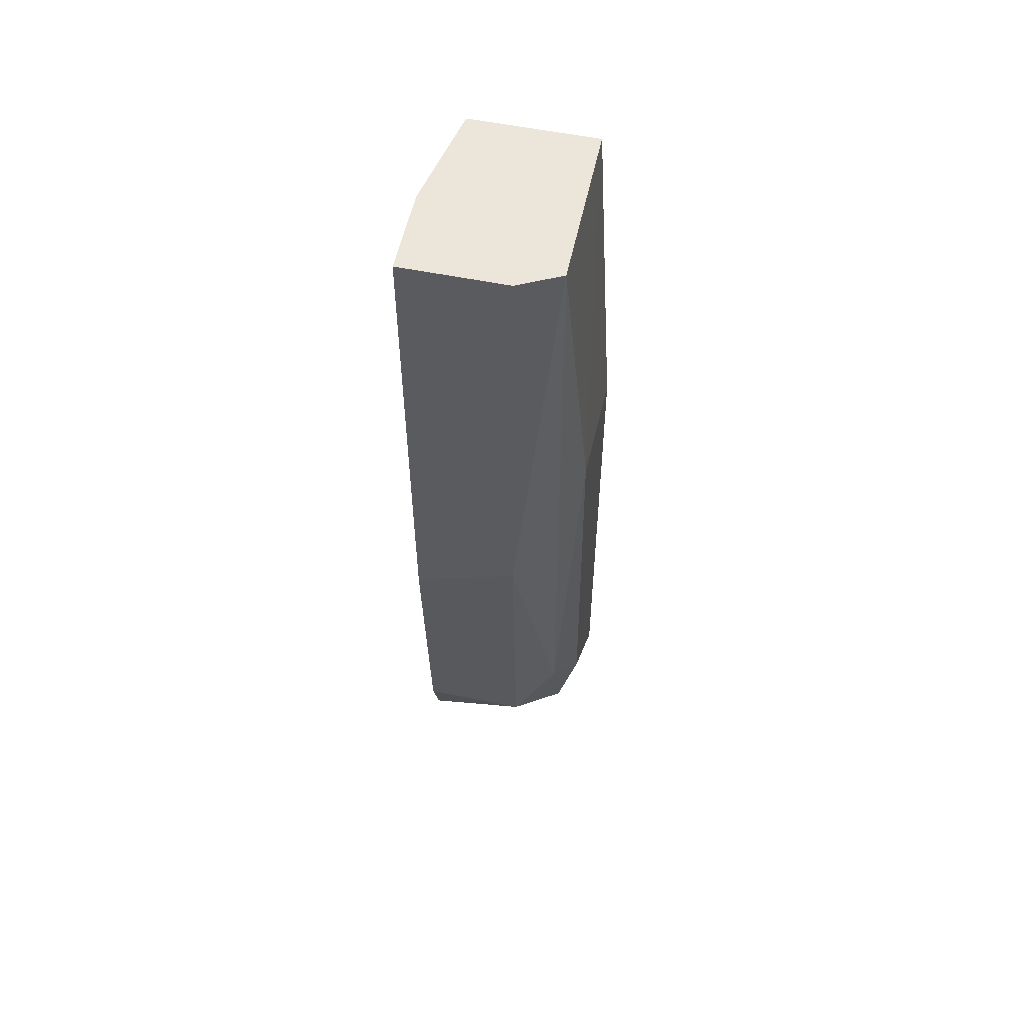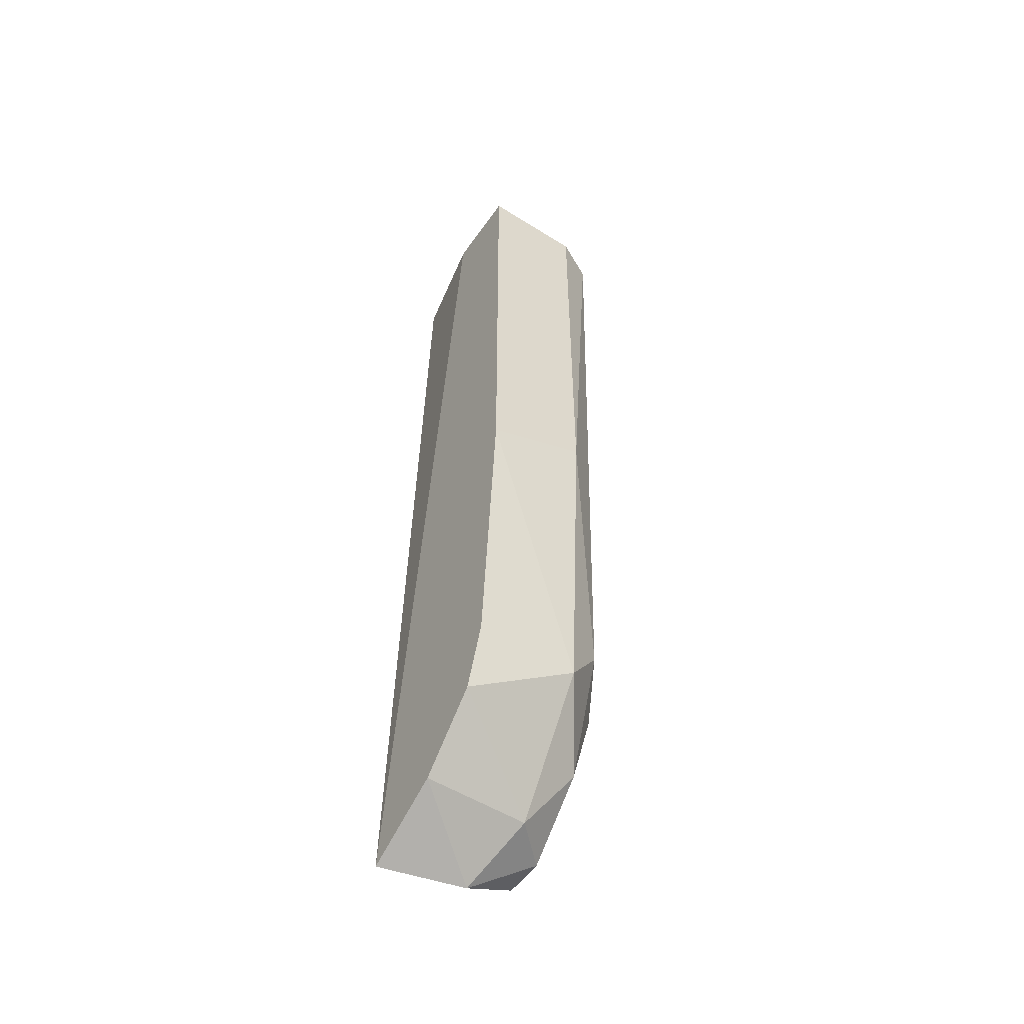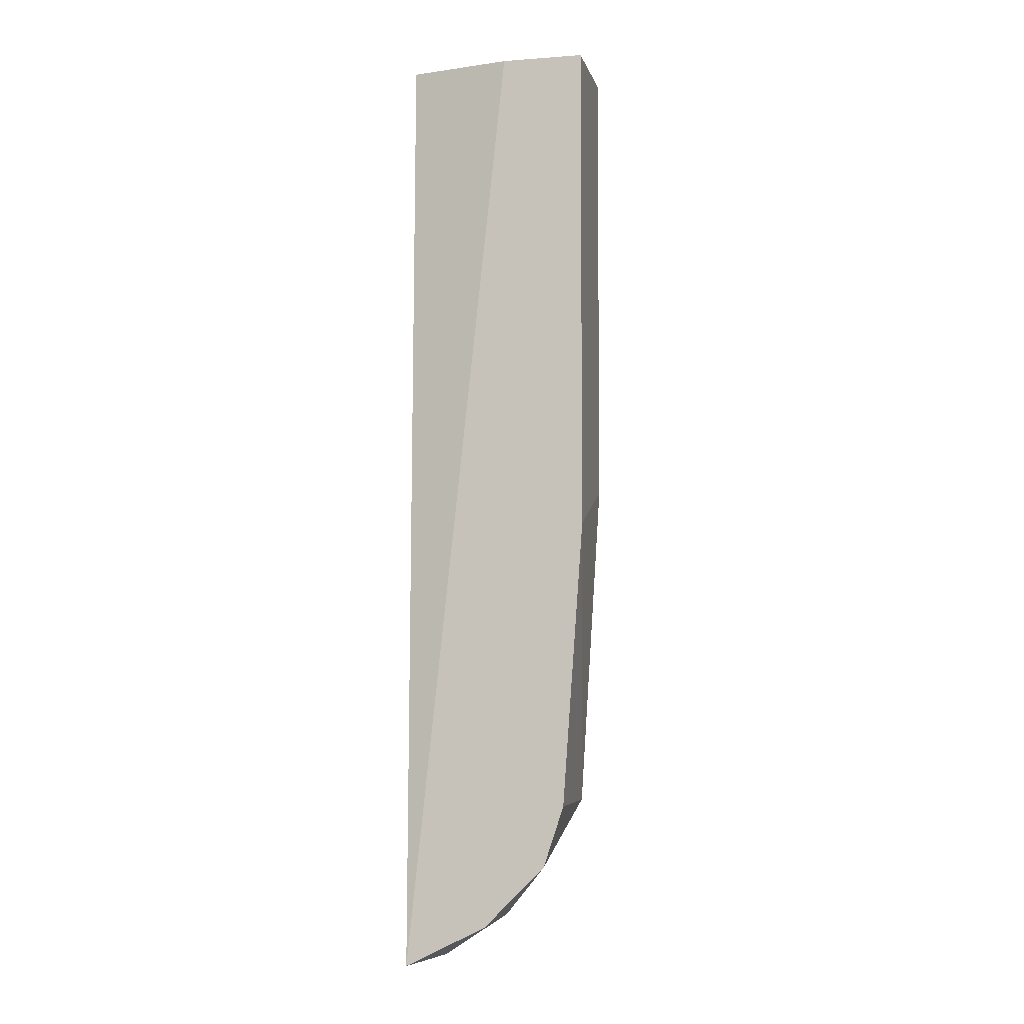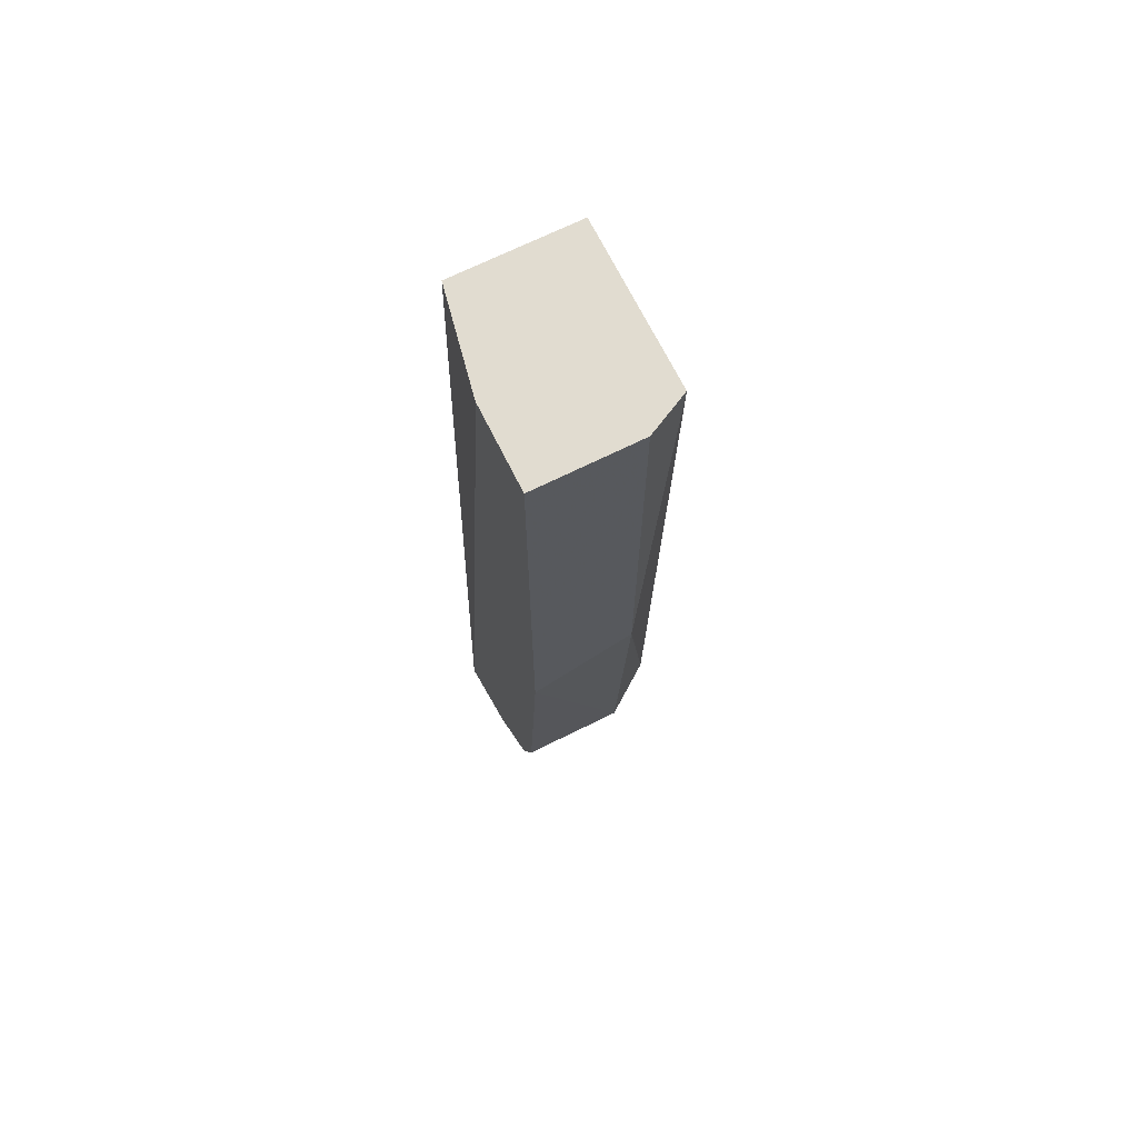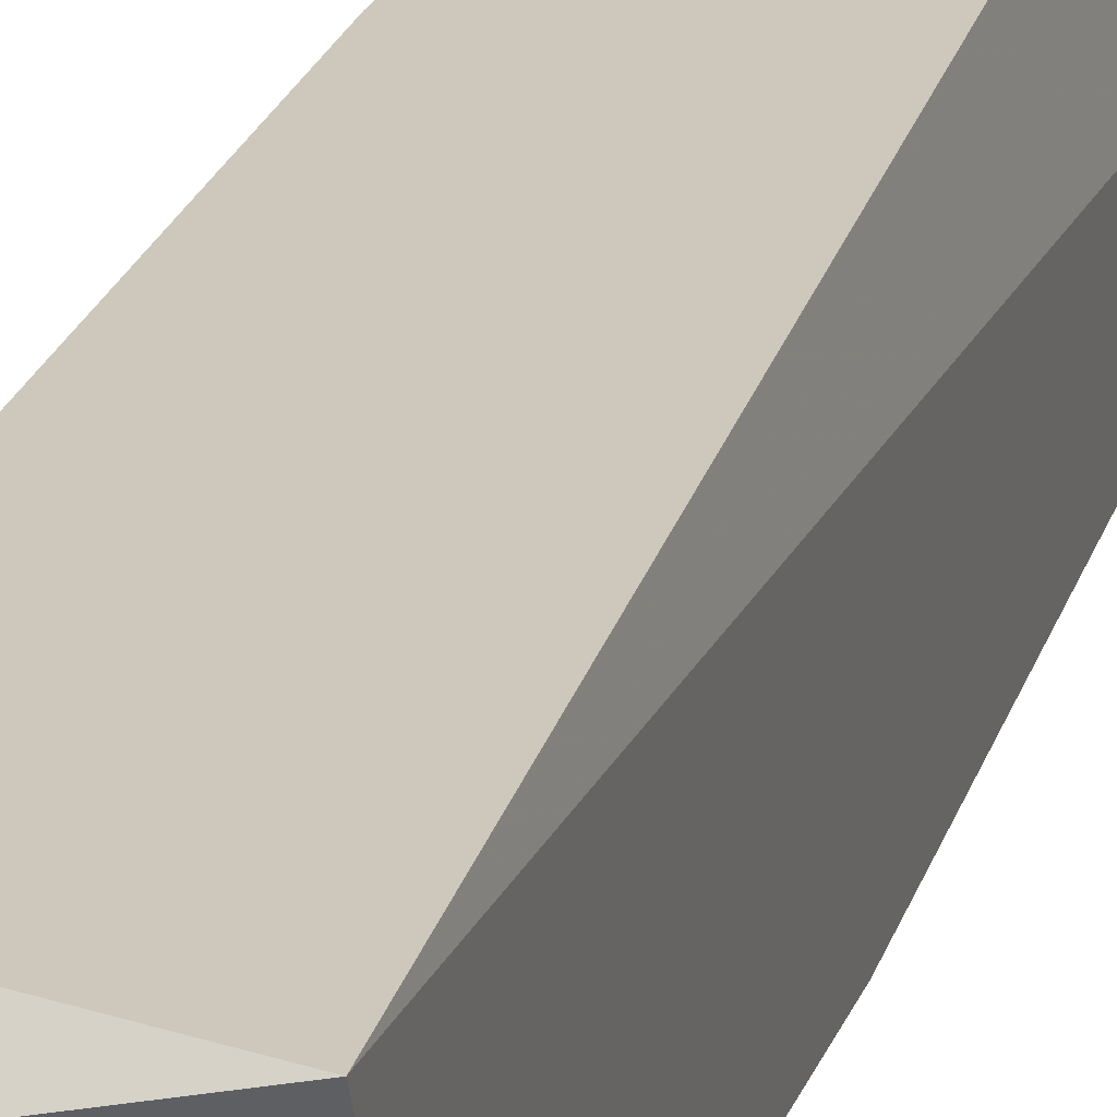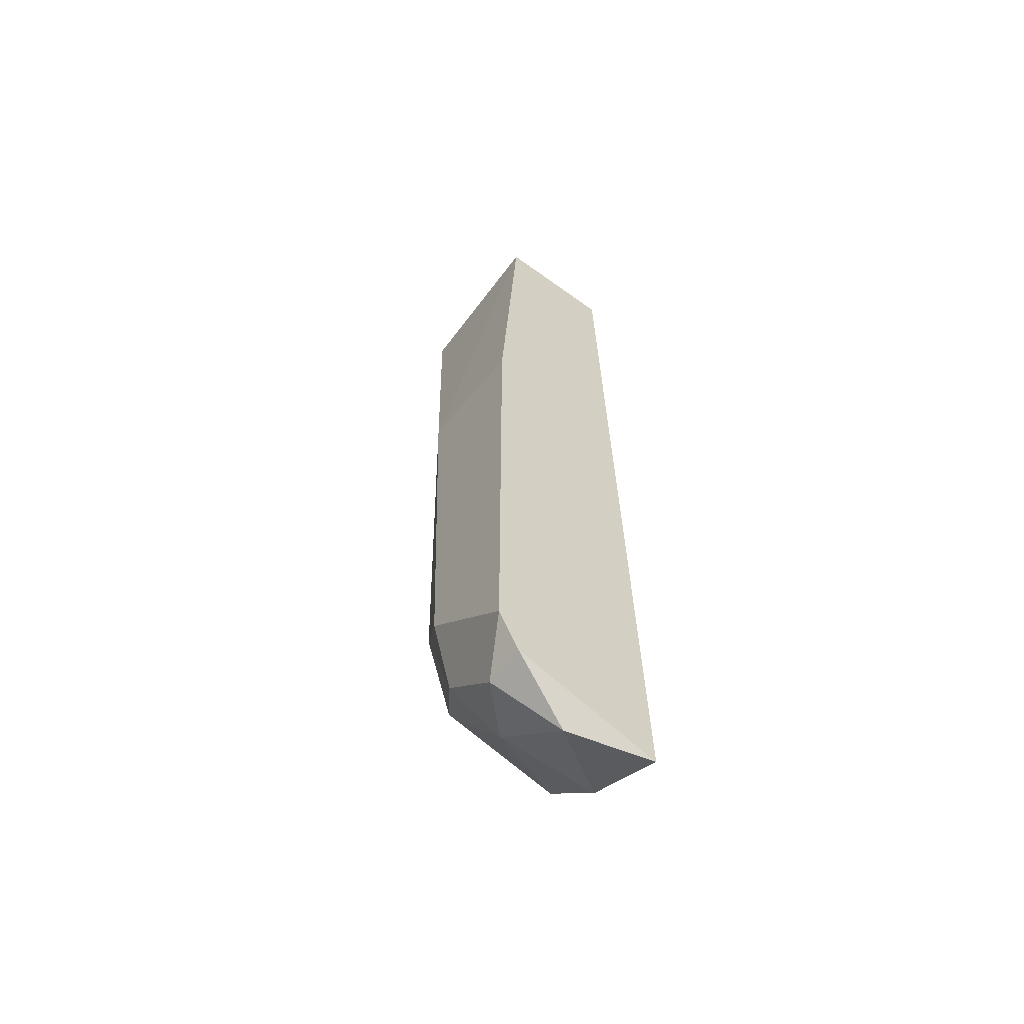
<metadata>
{"format":"obj","ext":"obj","renderer":"f3d","projection":"perspective","resolution":1024,"background":"white","views":[{"elev":55.8,"azim":12.1,"up":"+Z"},{"elev":-52.6,"azim":-34.0,"up":"+Z"},{"elev":-5.1,"azim":-77.2,"up":"+Z"},{"elev":69.4,"azim":-26.4,"up":"+Z"},{"elev":21.9,"azim":-165.6,"up":"+Y"},{"elev":-60.6,"azim":143.5,"up":"+Z"}]}
</metadata>
<code>
v 0.005233 -0.03228 -0.06666
v 0.000457 -0.04064 -0.0571
v 0.000457 -0.04183 -0.04037
v 0.000457 -0.04183 -0.0117
v 0.000457 -0.03587 -0.06426
v 0.000457 -0.03945 -0.06068
v 0.000457 -0.03109 -0.06666
v 0.000457 -0.03706 -0.0117
v 0.01001 -0.03825 -0.03082
v 0.01001 -0.03109 -0.06187
v 0.01001 -0.03109 -0.03201
v 0.01001 -0.03706 -0.0559
v 0.008816 -0.04064 -0.0117
v 0.008816 -0.03945 -0.05351
v 0.008816 -0.03109 -0.06426
v 0.008816 -0.03109 -0.0117
v 0.008816 -0.03348 -0.06426
v 0.008816 -0.03706 -0.06068
v 0.001651 -0.03109 -0.0117
v 0.006428 -0.04064 -0.0571
v 0.006428 -0.04183 -0.03799
v 0.006428 -0.04183 -0.0117
v 0.006428 -0.03587 -0.06426
f 23 1 17
f 2 3 7
f 19 15 7
f 15 19 16
f 19 13 16
f 13 19 4
f 7 3 4
f 3 2 20
f 15 16 11
f 4 3 21
f 3 20 21
f 19 7 8
f 4 19 8
f 7 4 8
f 16 13 9
f 11 16 9
f 12 11 9
f 13 21 14
f 21 20 14
f 9 13 14
f 12 9 14
f 15 11 10
f 11 12 10
f 13 4 22
f 21 13 22
f 4 21 22
f 2 7 6
f 20 2 6
f 23 20 6
f 20 23 18
f 12 14 18
f 14 20 18
f 7 15 1
f 6 7 5
f 23 6 5
f 7 1 5
f 1 23 5
f 15 10 17
f 10 12 17
f 18 23 17
f 12 18 17
f 1 15 17

</code>
